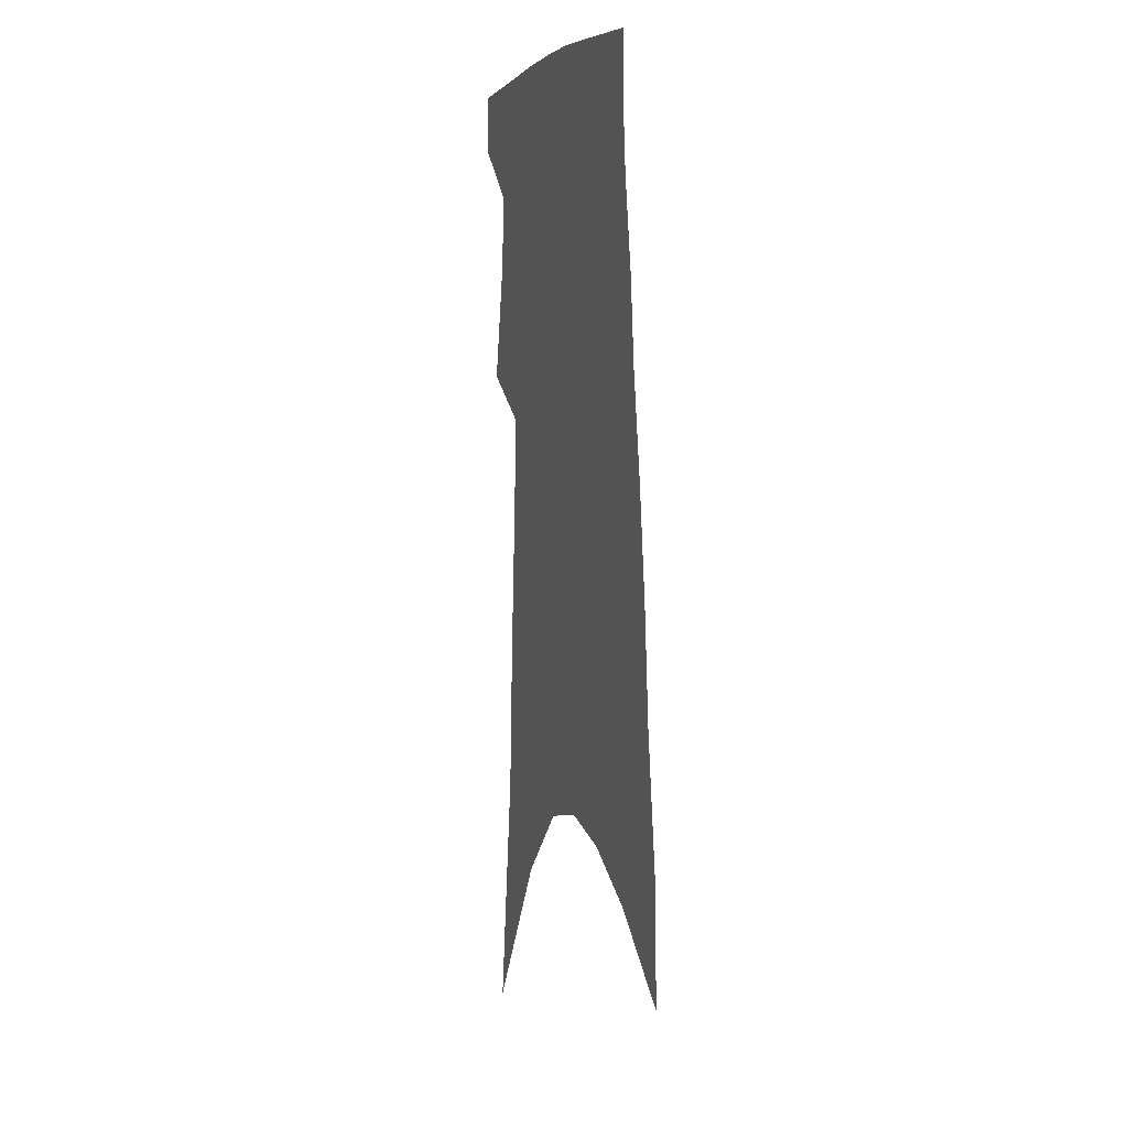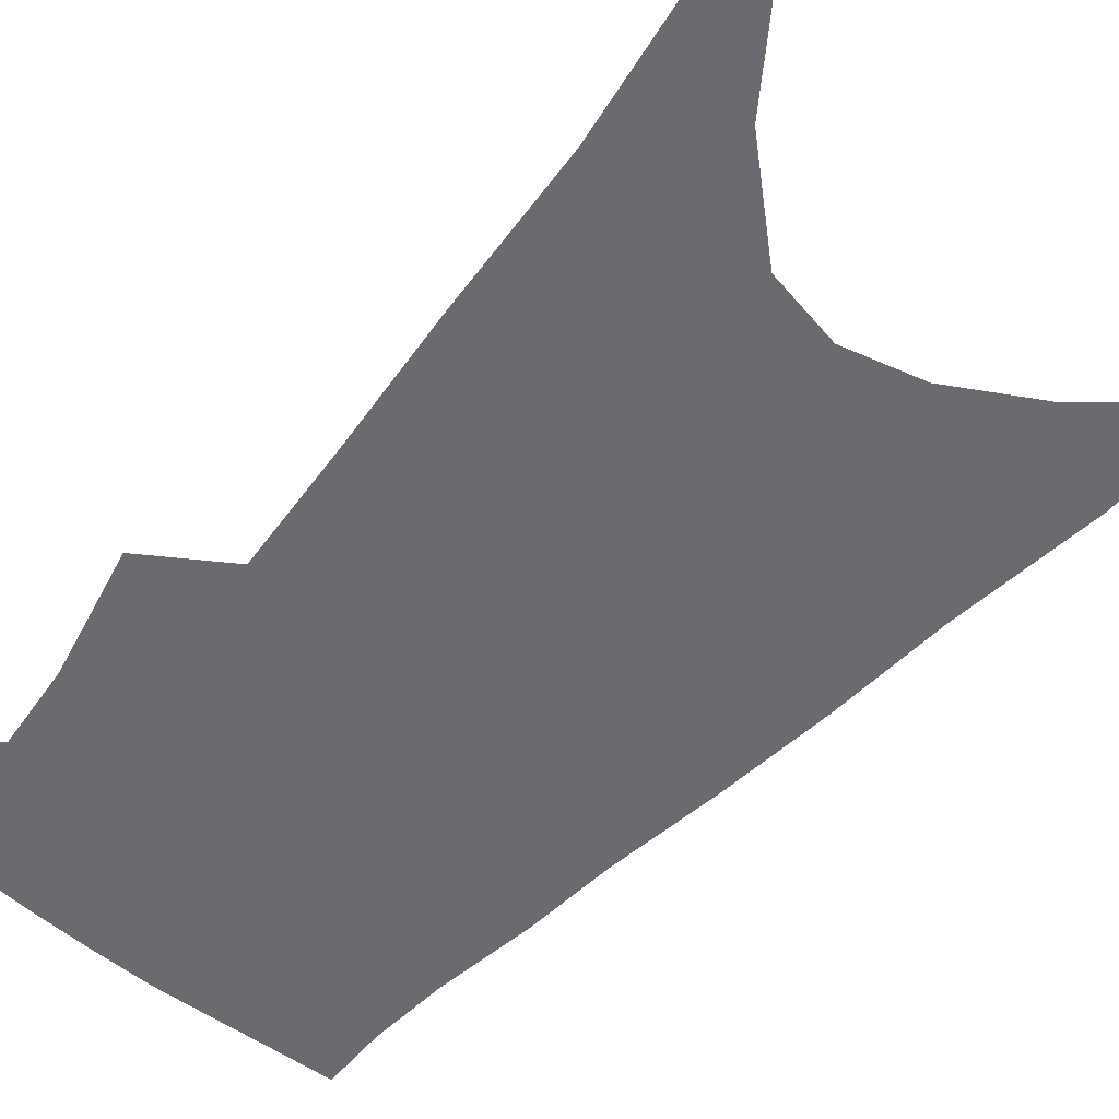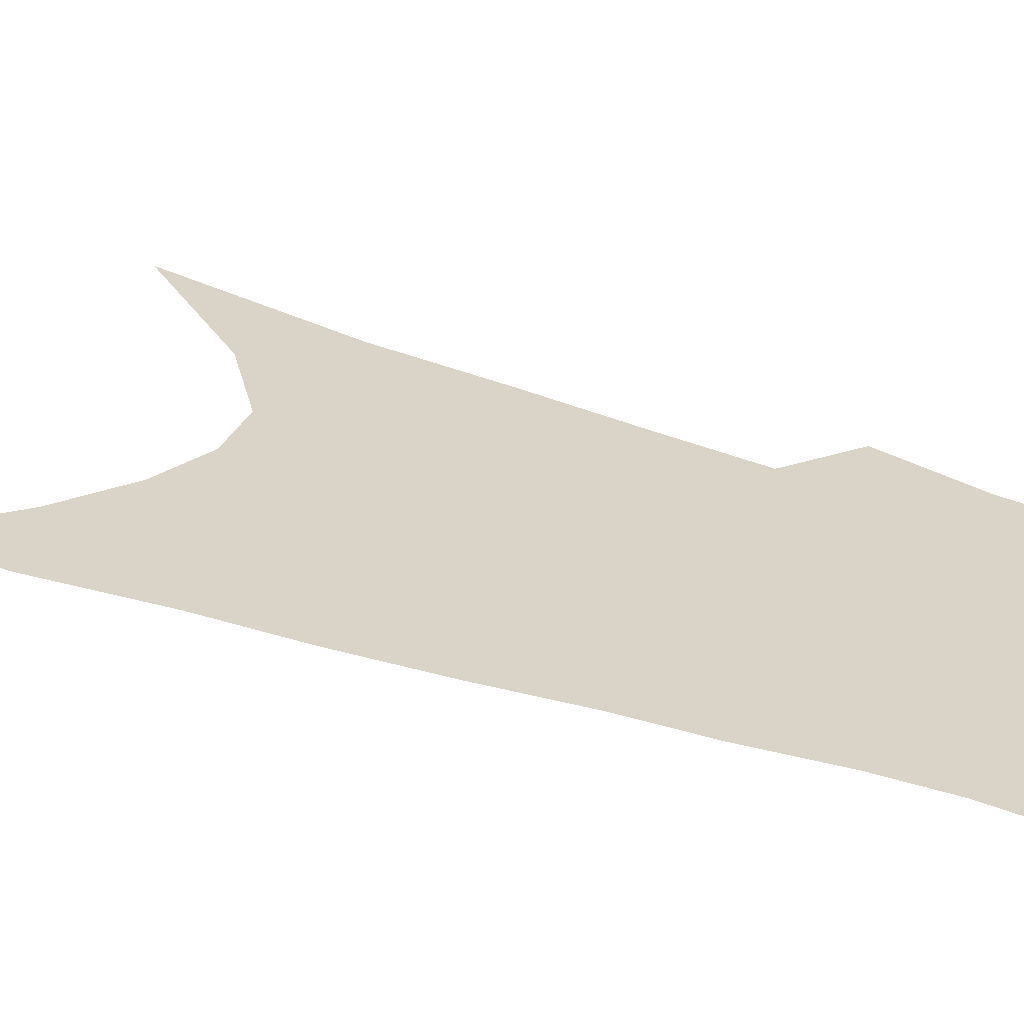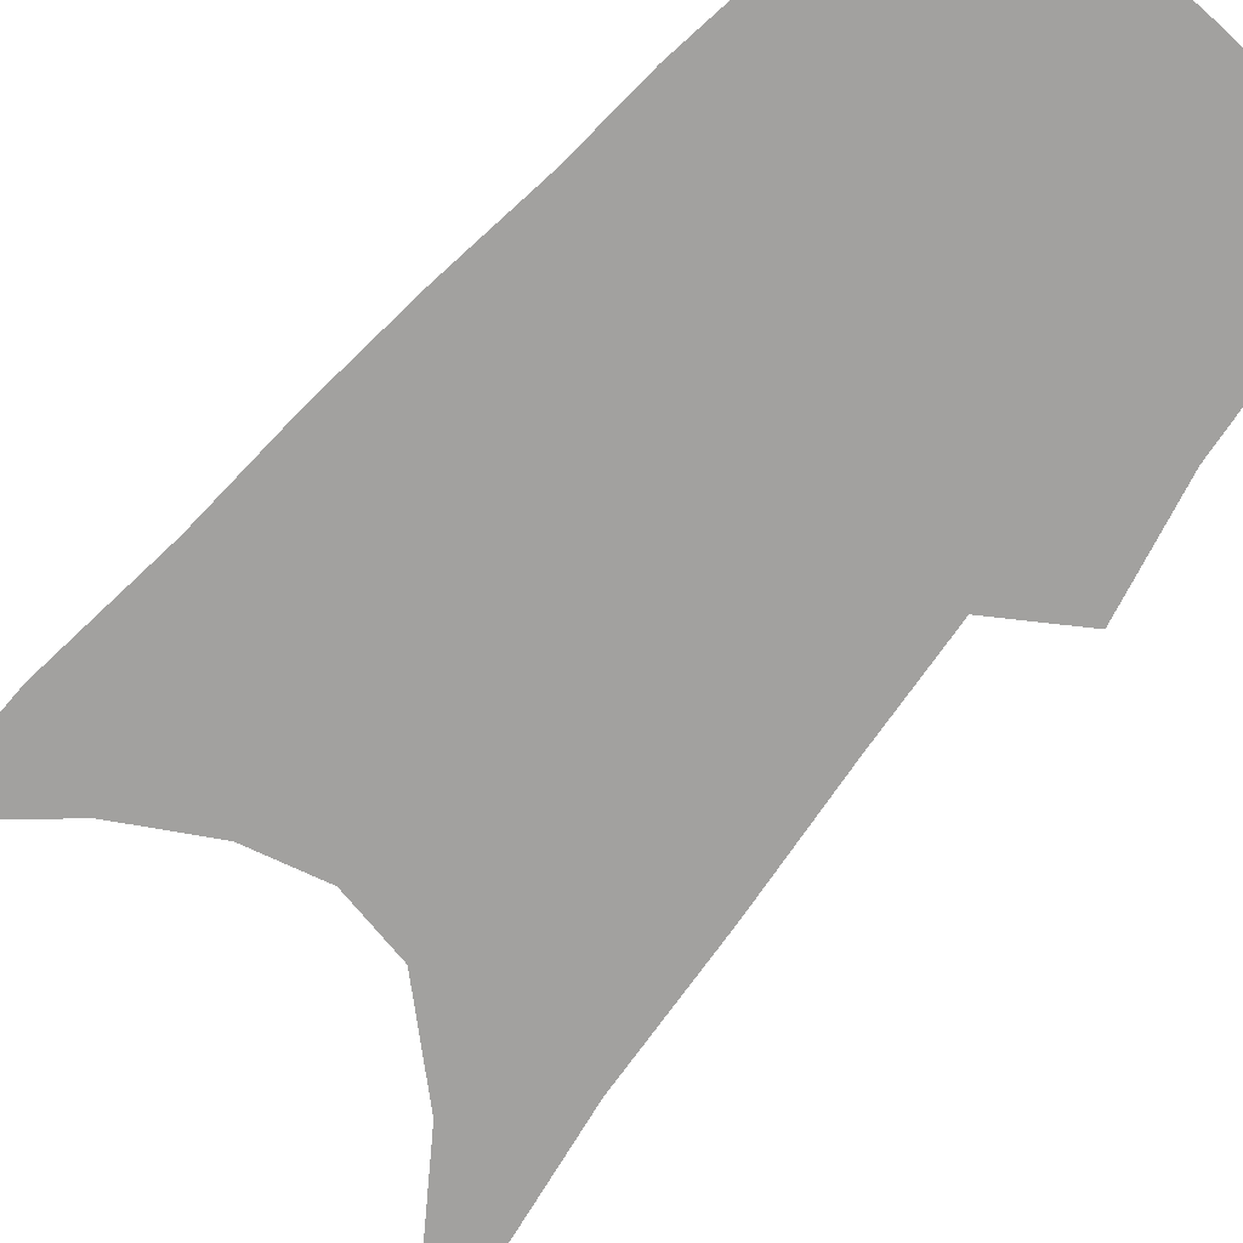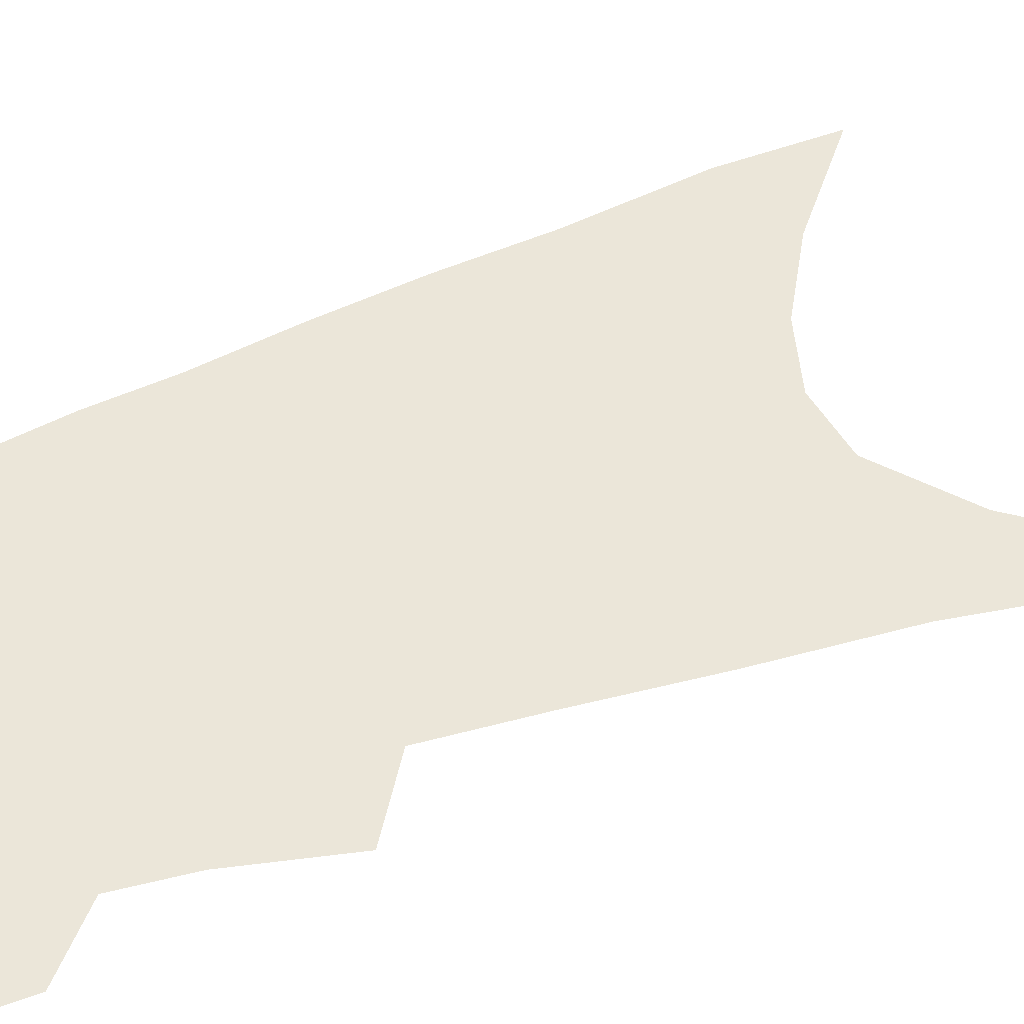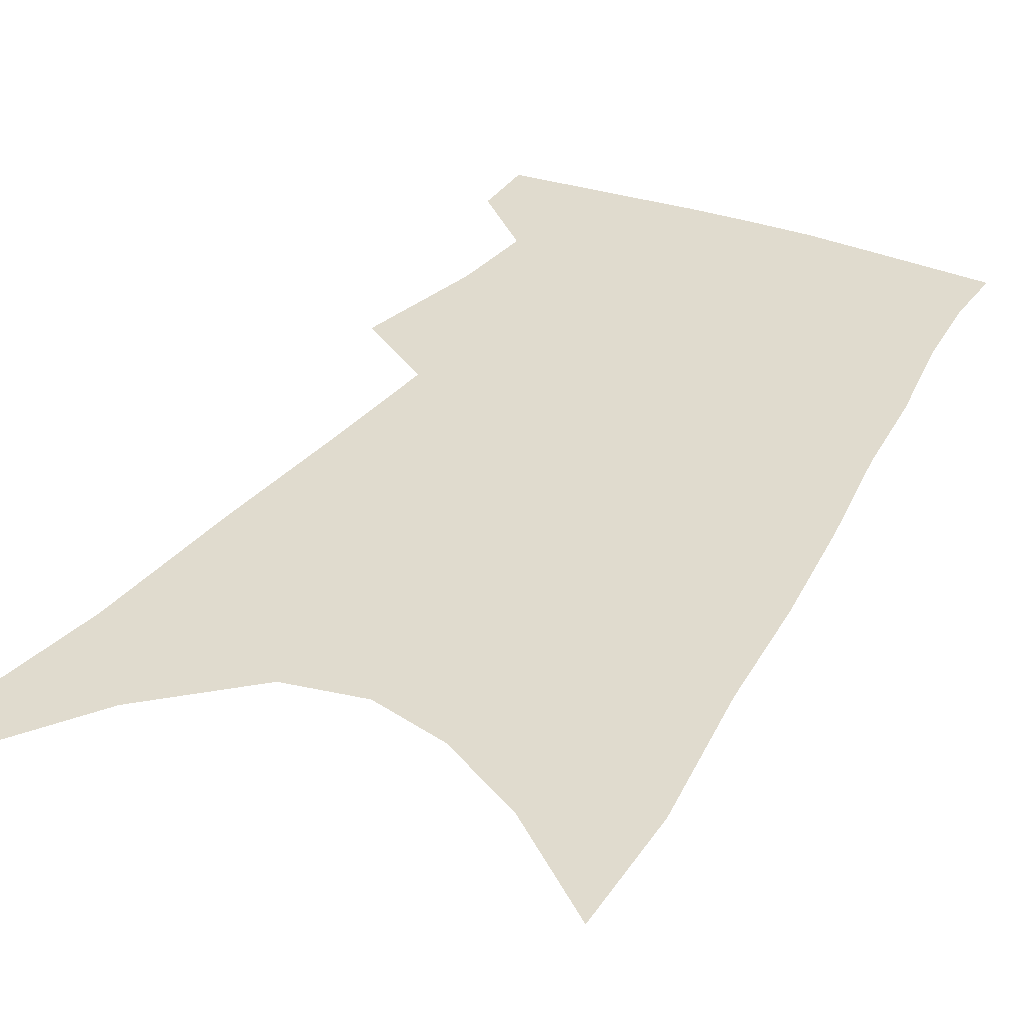
<metadata>
{"format":"obj","ext":"obj","renderer":"f3d","projection":"perspective","resolution":1024,"background":"white","views":[{"elev":6.5,"azim":72.0,"up":"+Y"},{"elev":-53.4,"azim":-38.3,"up":"+Z"},{"elev":28.5,"azim":121.6,"up":"+Z"},{"elev":-72.2,"azim":141.8,"up":"+Z"},{"elev":56.2,"azim":-108.7,"up":"+Z"},{"elev":33.5,"azim":29.9,"up":"+Z"}]}
</metadata>
<code>
v 500.6 376.1 0
v 500.1 395.7 0
v 510.9 294.7 0
v 518.6 333.4 0
v 520.6 358.8 0
v 520.3 379.1 0
v 518.4 397.7 0
v 516 63.82 0
v 527 147.1 0
v 529.6 196.7 0
v 533 242.5 0
v 535.1 279.8 0
v 538.1 313.5 0
v 540 340.8 0
v 540.3 362.6 0
v 539 381.2 0
v 536.9 399.8 0
v 552.6 120.1 0
v 556 180.1 0
v 556.1 221.5 0
v 556.6 258.8 0
v 556.9 289.7 0
v 557.6 317.4 0
v 559 344.3 0
v 558.7 364.4 0
v 558 383.1 0
v 555.4 402 0
v 578.9 145.5 0
v 578 189.4 0
v 577.4 231.8 0
v 576.8 265.4 0
v 576.6 295.2 0
v 577.1 324 0
v 577.2 346.7 0
v 577.4 367.1 0
v 576.2 384.7 0
v 574.2 403.5 0
v 601.5 150.6 0
v 599.2 195 0
v 597.7 229.5 0
v 596.3 264.3 0
v 595.4 298.5 0
v 595 325.2 0
v 594.8 348.1 0
v 594.8 367.8 0
v 594.4 385.7 0
v 592.8 404.5 0
v 624.8 145.3 0
v 621.3 189.7 0
v 617.6 232.4 0
v 615.6 266.2 0
v 614.3 295.6 0
v 613.4 321.8 0
v 612.4 347.3 0
v 612.4 367.7 0
v 612.7 386.3 0
v 612.8 404.3 0
v 650.6 131.5 0
v 645.4 178.7 0
v 640.4 221.6 0
v 637.6 256.4 0
v 634.7 288.8 0
v 632.5 317.5 0
v 632.1 341.3 0
v 630.5 365.7 0
v 630.1 386.6 0
v 631 403.9 0
v 681.1 107.4 0
v 679.8 146.7 0
v 673.1 193 0
v 669.6 229.9 0
v 664.9 266.1 0
v 659.1 301 0
v 656 329.6 0
v 650.9 360 0
v 648.6 384 0
v 648.7 403.6 0
v 691 451 0
f 5 6 1
f 1 6 2
f 6 7 2
f 12 13 3
f 3 13 4
f 13 14 4
f 4 14 5
f 14 15 5
f 5 15 6
f 15 16 6
f 6 16 7
f 16 17 7
f 8 18 9
f 18 19 9
f 9 19 10
f 19 20 10
f 10 20 11
f 20 21 11
f 11 21 12
f 21 22 12
f 12 22 13
f 22 23 13
f 13 23 14
f 23 24 14
f 14 24 15
f 24 25 15
f 15 25 16
f 25 26 16
f 16 26 17
f 26 27 17
f 18 28 19
f 28 29 19
f 19 29 20
f 29 30 20
f 20 30 21
f 30 31 21
f 21 31 22
f 31 32 22
f 22 32 23
f 32 33 23
f 23 33 24
f 33 34 24
f 24 34 25
f 34 35 25
f 25 35 26
f 35 36 26
f 26 36 27
f 36 37 27
f 28 38 29
f 38 39 29
f 29 39 30
f 39 40 30
f 30 40 31
f 40 41 31
f 31 41 32
f 41 42 32
f 32 42 33
f 42 43 33
f 33 43 34
f 43 44 34
f 34 44 35
f 44 45 35
f 35 45 36
f 45 46 36
f 36 46 37
f 46 47 37
f 38 48 39
f 48 49 39
f 39 49 40
f 49 50 40
f 40 50 41
f 50 51 41
f 41 51 42
f 51 52 42
f 42 52 43
f 52 53 43
f 43 53 44
f 53 54 44
f 44 54 45
f 54 55 45
f 45 55 46
f 55 56 46
f 46 56 47
f 56 57 47
f 48 58 49
f 58 59 49
f 49 59 50
f 59 60 50
f 50 60 51
f 60 61 51
f 51 61 52
f 61 62 52
f 52 62 53
f 62 63 53
f 53 63 54
f 63 64 54
f 54 64 55
f 64 65 55
f 55 65 56
f 65 66 56
f 56 66 57
f 66 67 57
f 58 68 59
f 68 69 59
f 59 69 60
f 69 70 60
f 60 70 61
f 70 71 61
f 61 71 62
f 71 72 62
f 62 72 63
f 72 73 63
f 63 73 64
f 73 74 64
f 64 74 65
f 74 75 65
f 65 75 66
f 75 76 66
f 66 76 67
f 76 77 67

</code>
